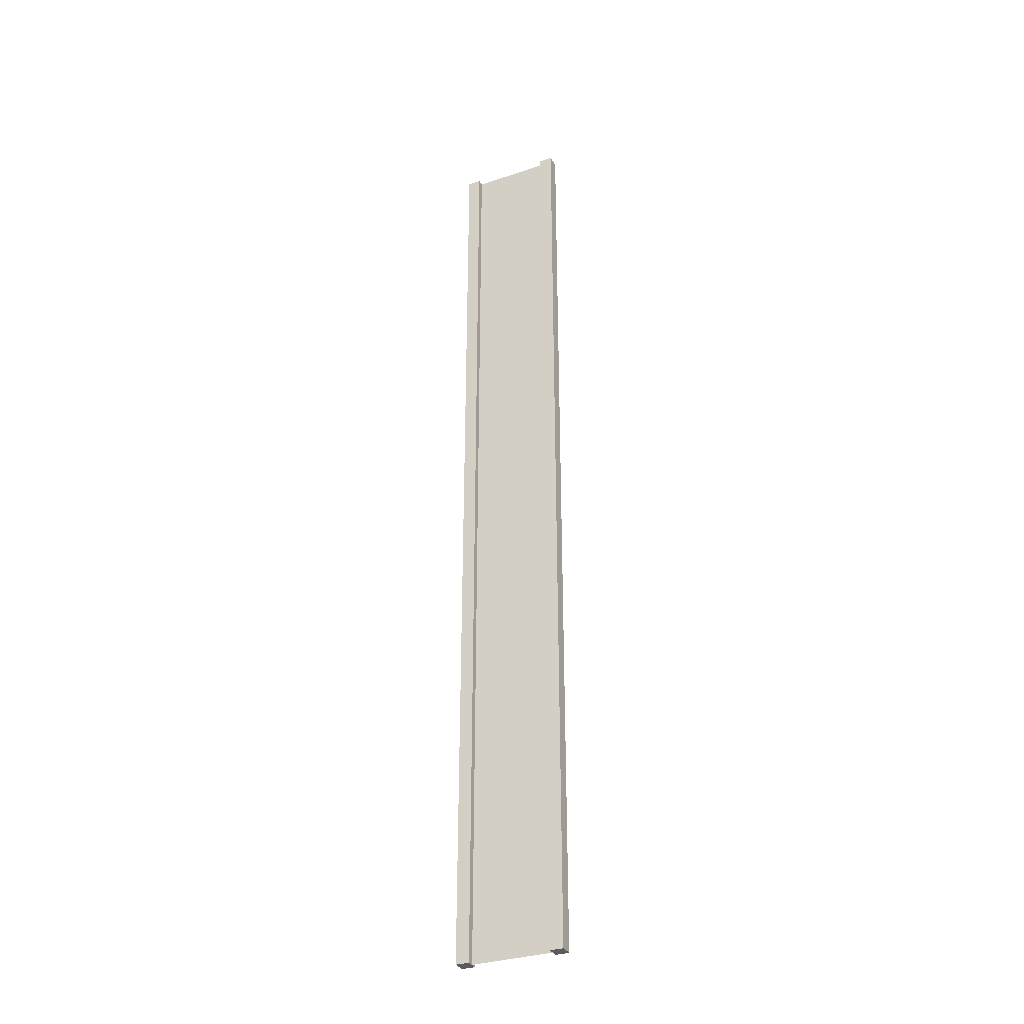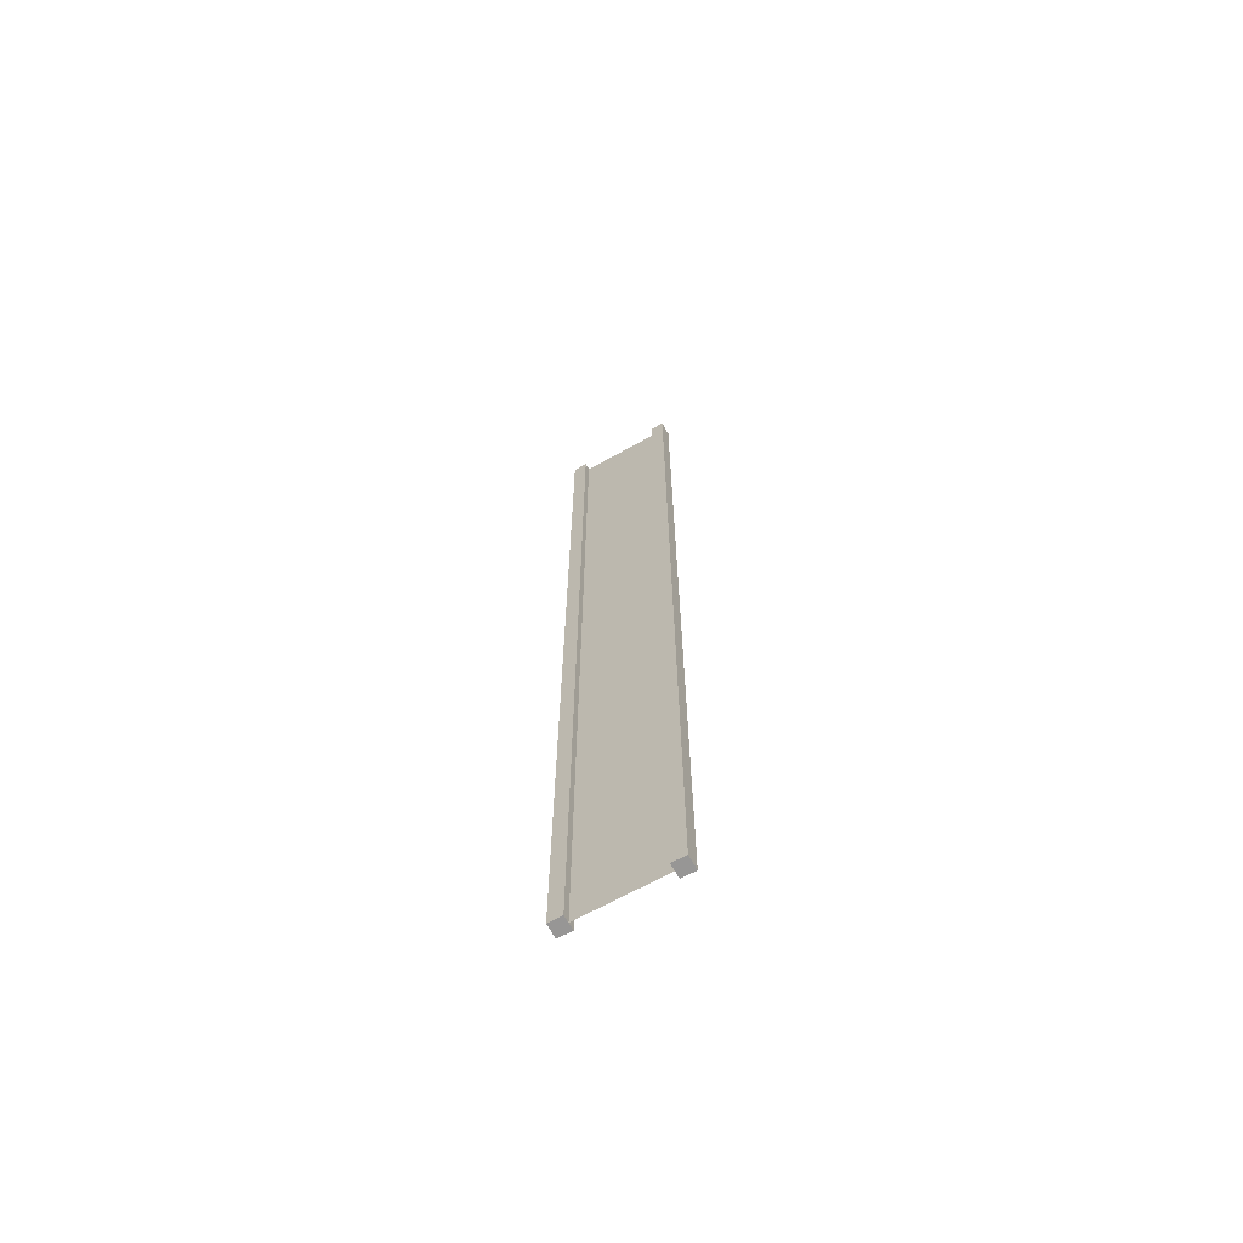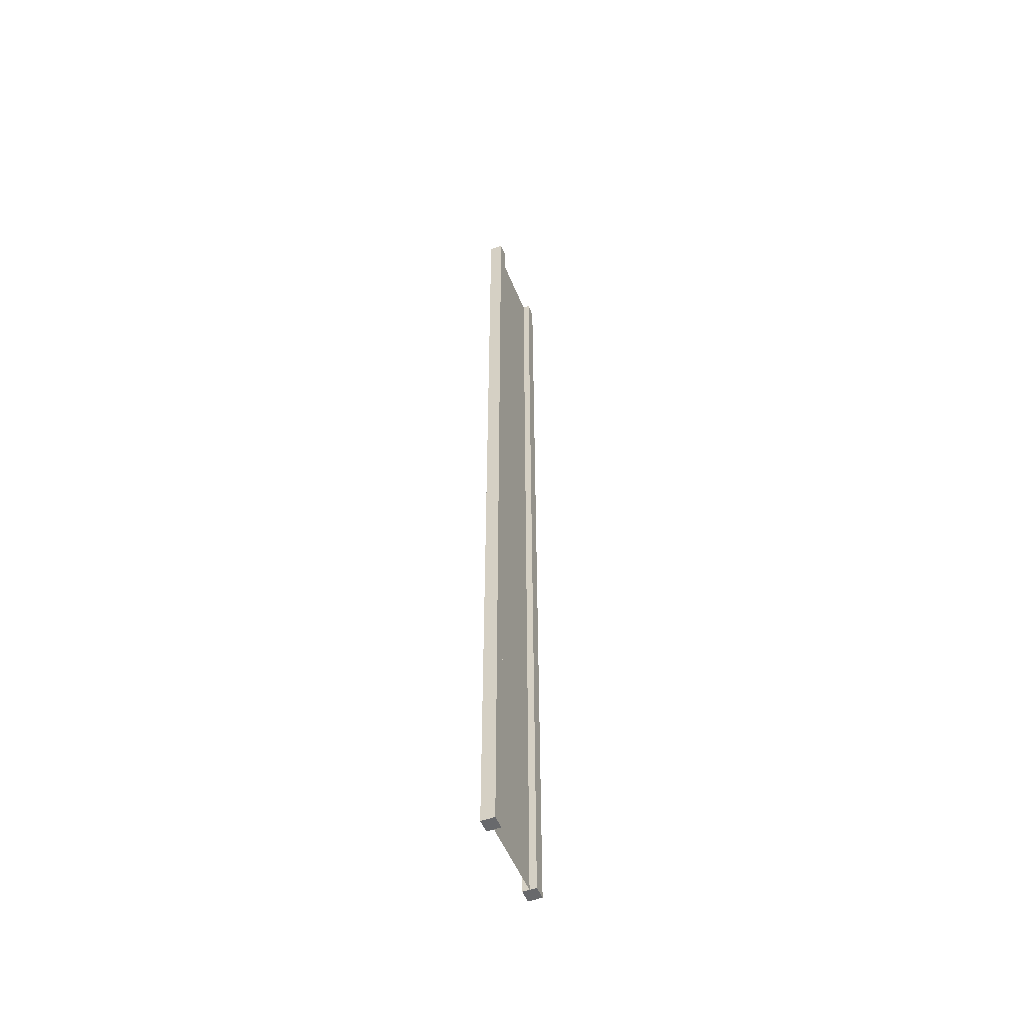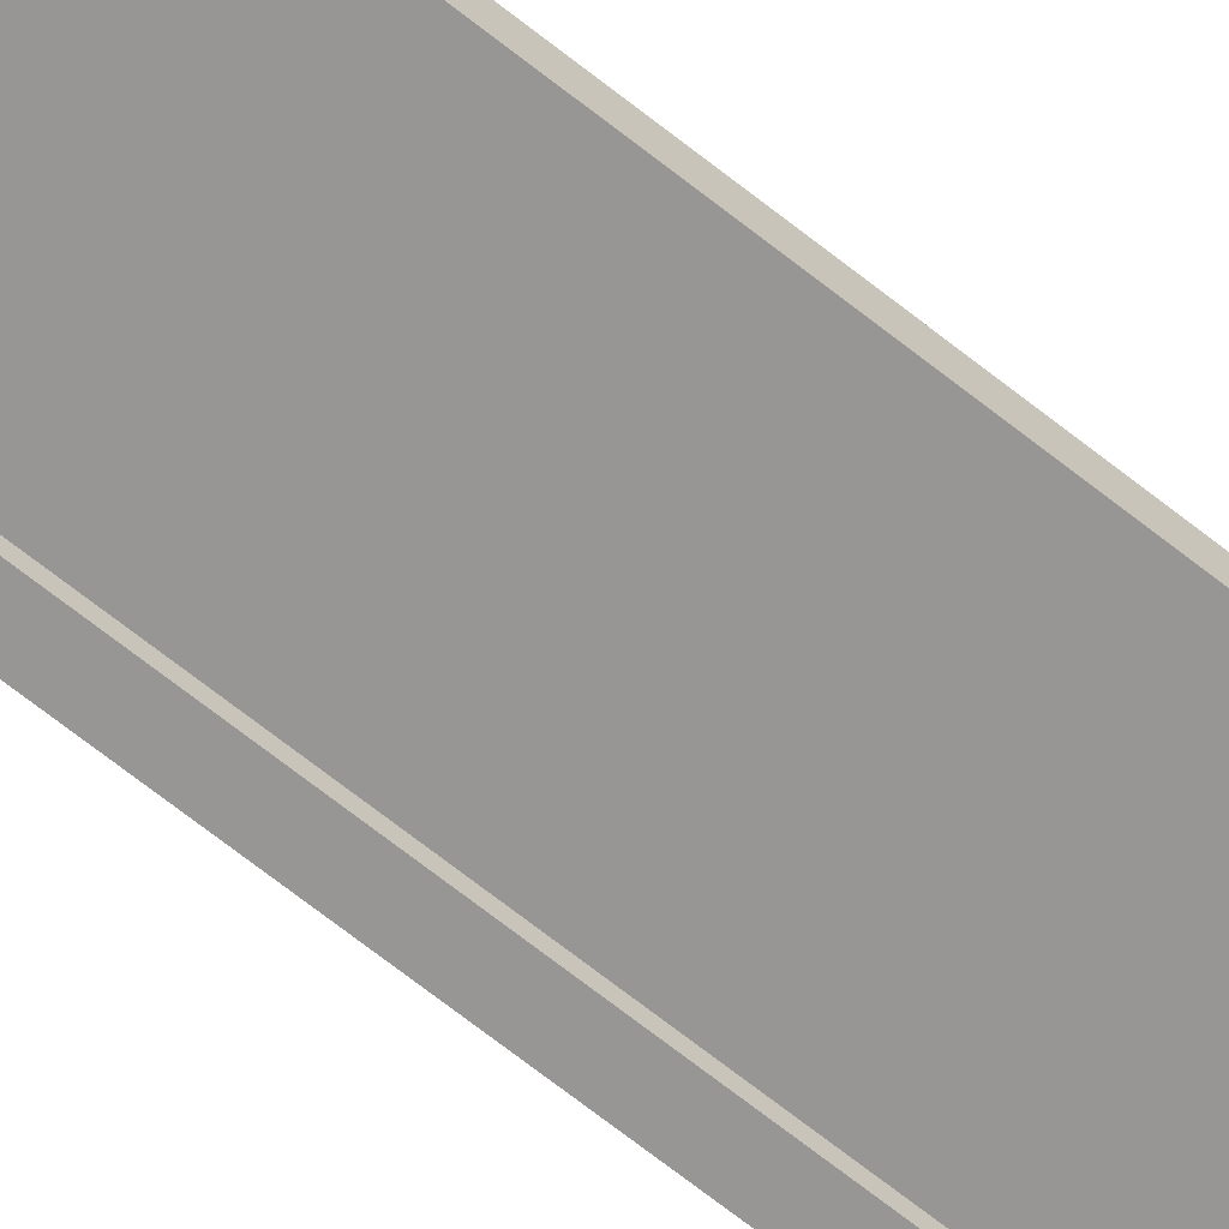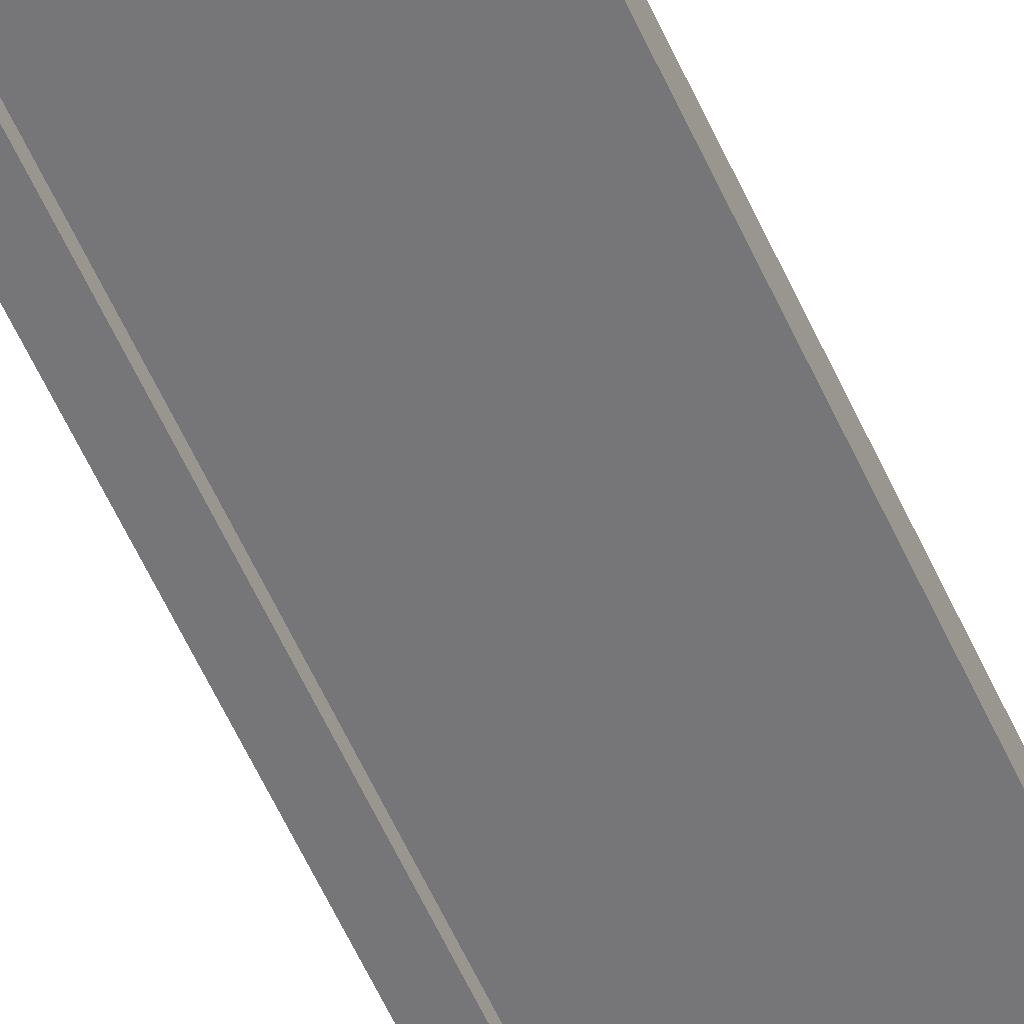
<metadata>
{"format":"obj","ext":"obj","renderer":"f3d","projection":"perspective","resolution":1024,"background":"white","views":[{"elev":-32.9,"azim":-155.3,"up":"+Y"},{"elev":-67.8,"azim":-151.0,"up":"+Y"},{"elev":-52.8,"azim":-68.2,"up":"+Y"},{"elev":-67.9,"azim":-128.6,"up":"+Z"},{"elev":-56.9,"azim":-156.2,"up":"+Z"}]}
</metadata>
<code>
g pb_Mesh-512200
v -0.75 -9 0.125
v -1 -9 0.125
v -0.75 9 0.125
v -1 9 0.125
v -1 -9 0.125
v -1 -9 -0.125
v -1 9 0.125
v -1 9 -0.125
v -1 -9 -0.125
v -0.75 -9 -0.125
v -1 9 -0.125
v -0.75 9 -0.125
v 1 -9 -0.125
v 1 -9 0.125
v 1 9 -0.125
v 1 9 0.125
v -0.75 9 0.125
v -1 9 0.125
v -0.75 9 -0.125
v -1 9 -0.125
v -0.75 -9 -0.125
v -1 -9 -0.125
v -0.75 -9 0.125
v -1 -9 0.125
v 0.75 -9 -0.125
v 0.75 -9 0.125
v 1 -9 -0.125
v 1 -9 0.125
v 0.75 9 -0.125
v 0.75 -9 -0.125
v 1 9 -0.125
v 1 -9 -0.125
v 0.75 -9 0.125
v 0.75 9 0.125
v 1 -9 0.125
v 1 9 0.125
v 0.75 9 0.125
v 0.75 9 -0.125
v 1 9 0.125
v 1 9 -0.125
v -0.75 -9 0.125
v -0.75 9 0.125
v -0.75 -9 -0.125
v -0.75 9 -0.125
v 0.75 9 0.125
v 0.75 -9 0.125
v 0.75 9 -0.125
v 0.75 -9 -0.125
v -0.75 -9 -1.639e-07
v -0.75 9 2.086e-07
v 0.75 -9 3.725e-07
v 0.75 9 7.451e-07
g pb_Mesh-512200_0
f 3 2 1
f 3 4 2
f 7 6 5
f 7 8 6
f 11 10 9
f 11 12 10
f 15 14 13
f 15 16 14
f 19 18 17
f 19 20 18
f 23 22 21
f 23 24 22
f 27 26 25
f 27 28 26
f 31 30 29
f 31 32 30
f 35 34 33
f 35 36 34
f 39 38 37
f 39 40 38
f 43 42 41
f 43 44 42
f 47 46 45
f 47 48 46
g pb_Mesh-512200_1
f 51 50 49
f 51 52 50

</code>
